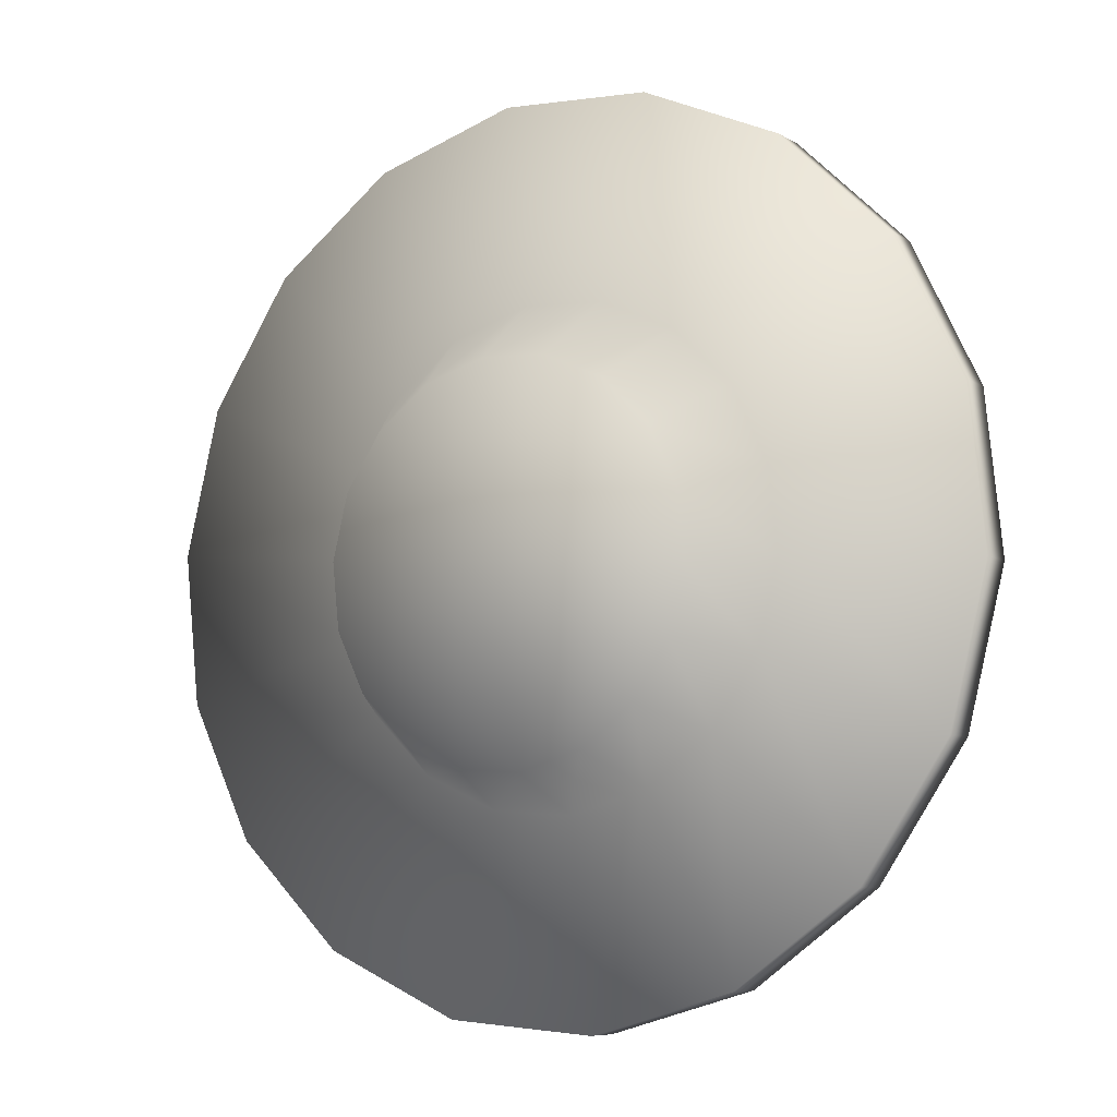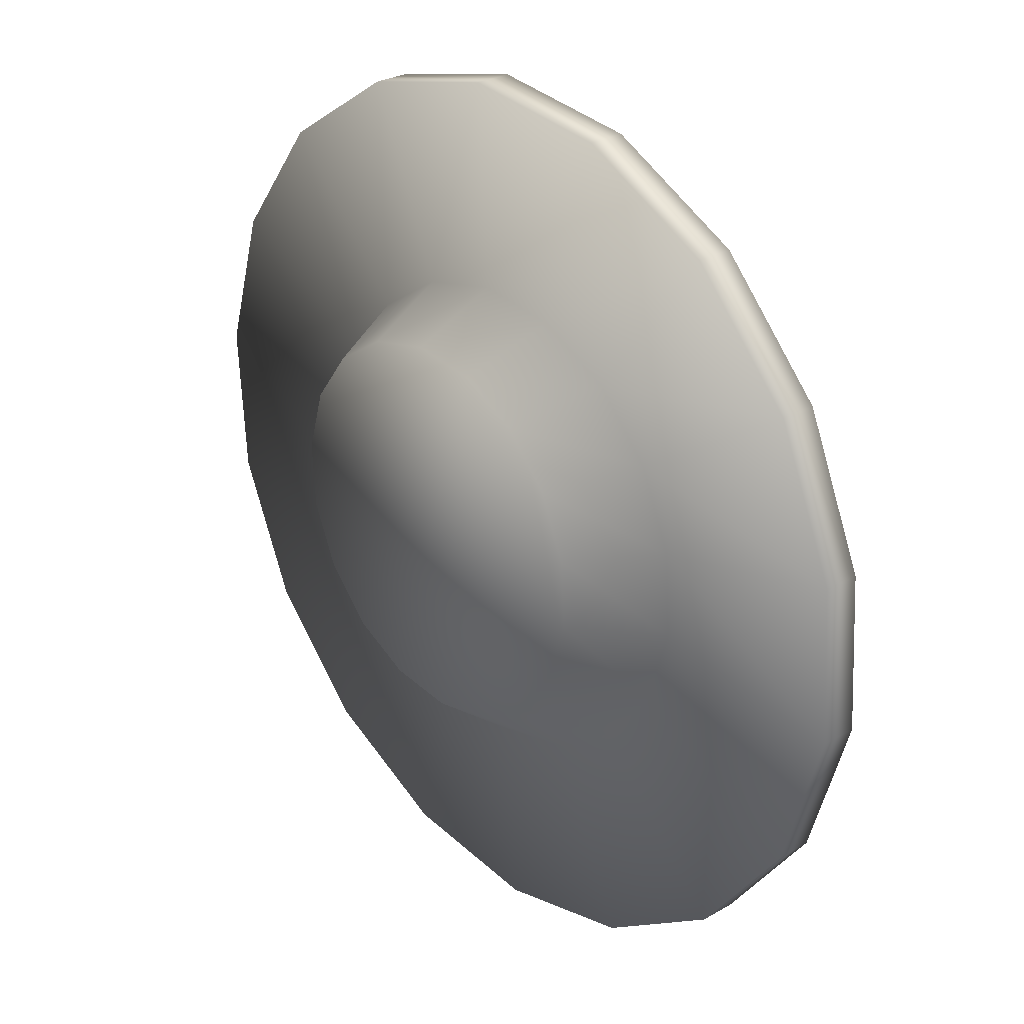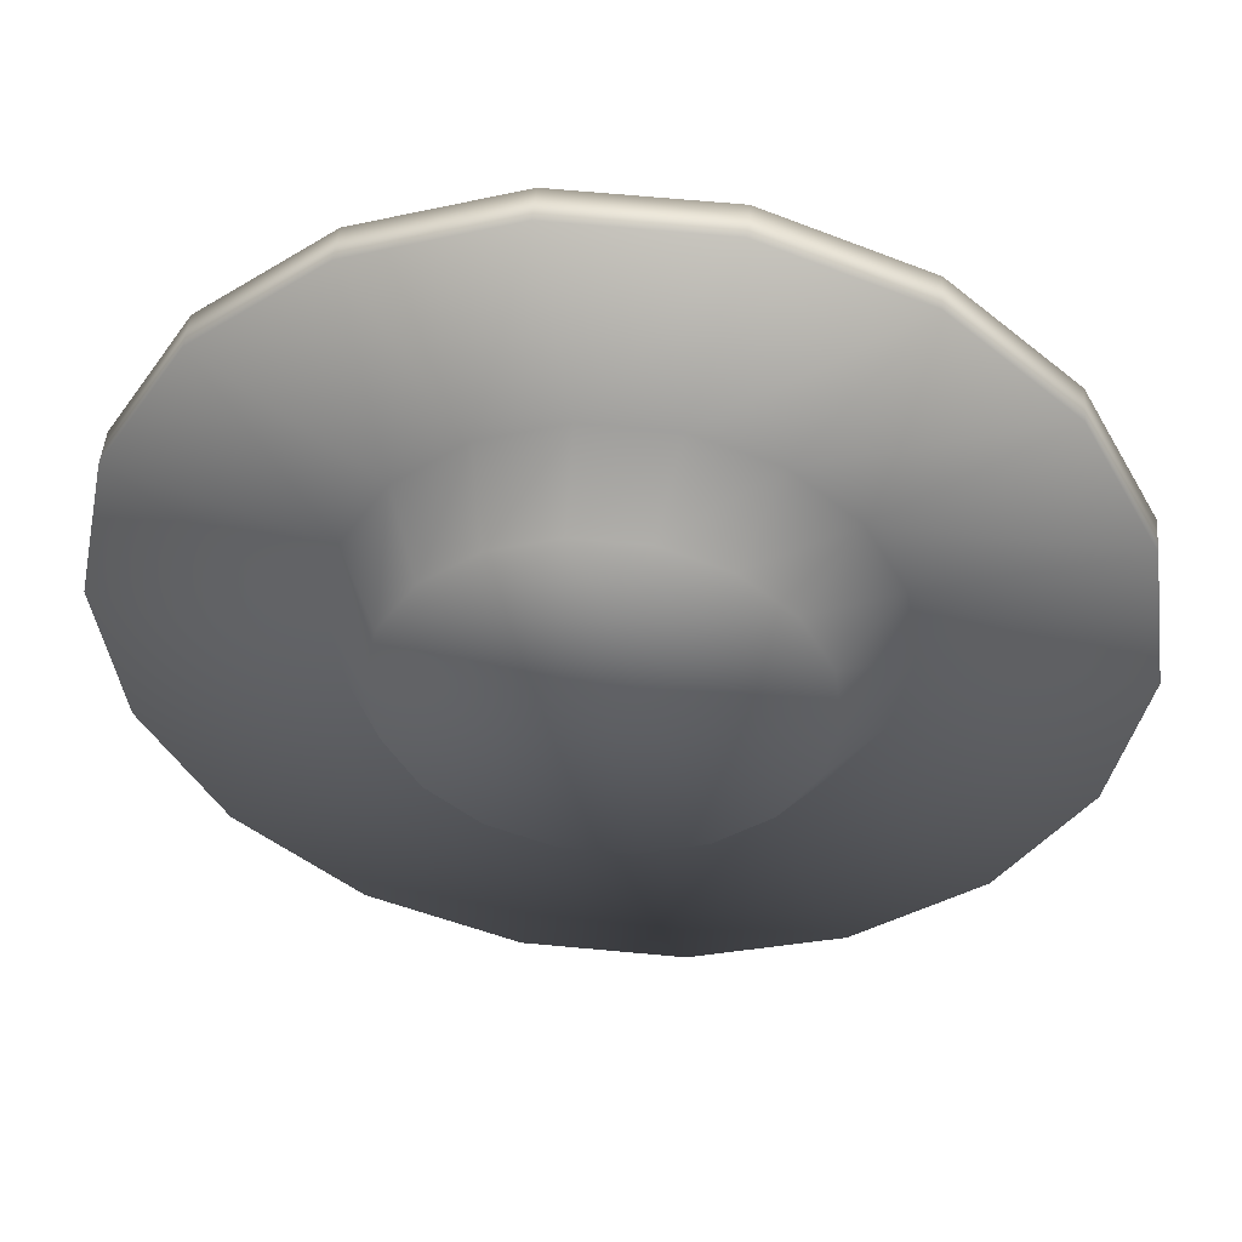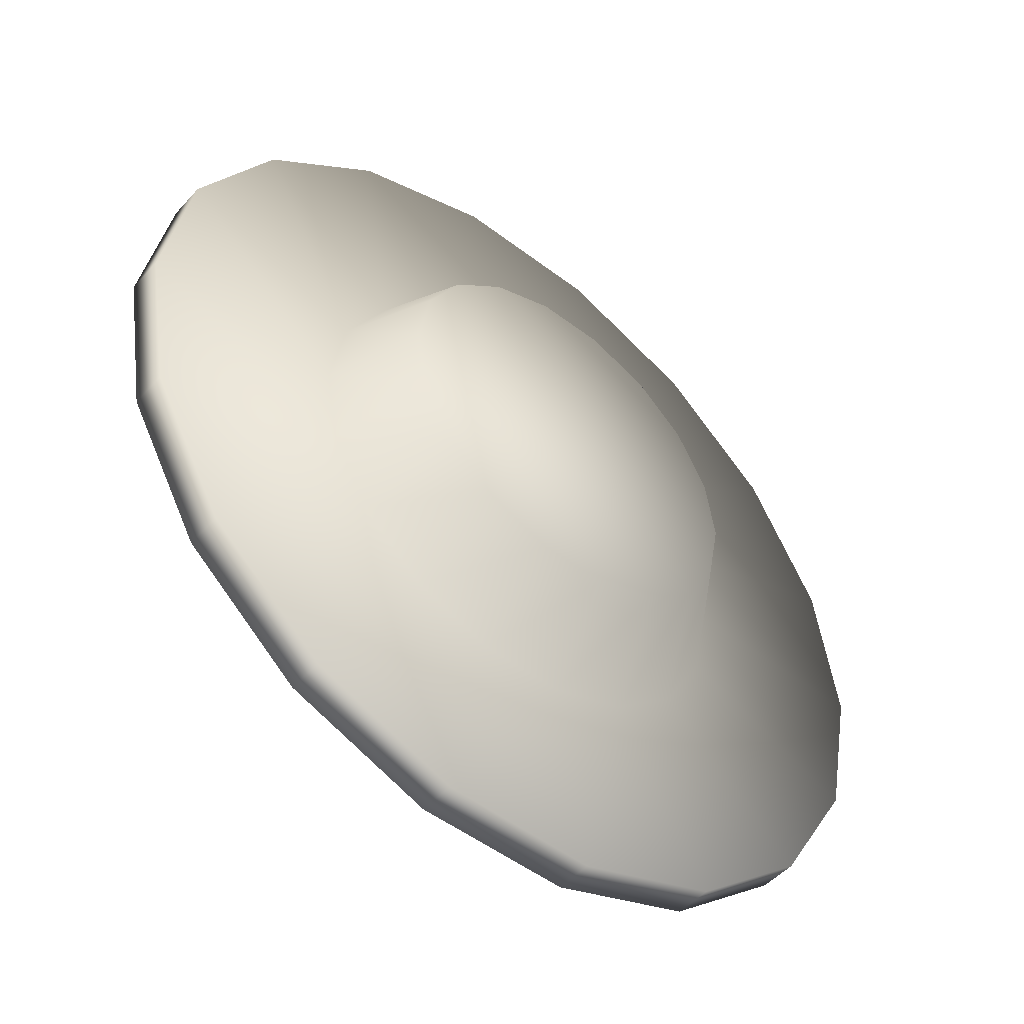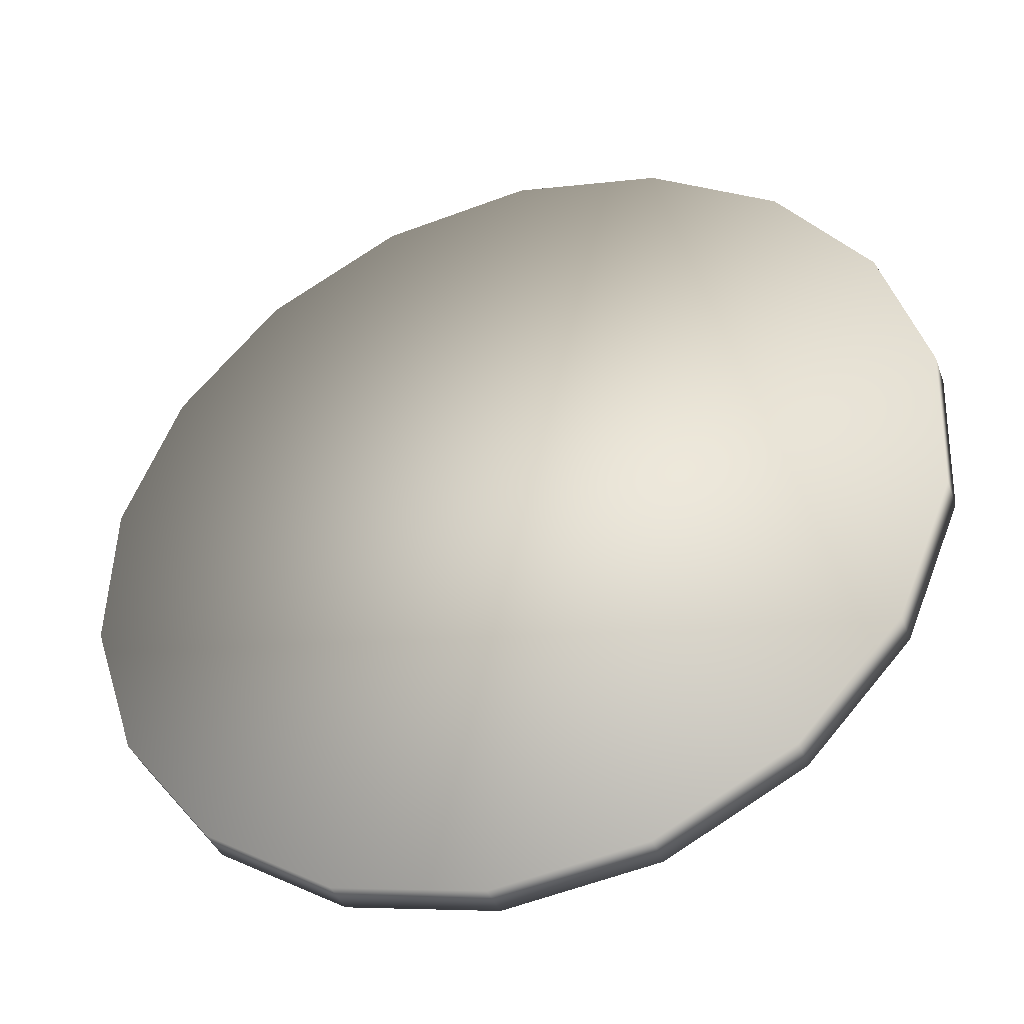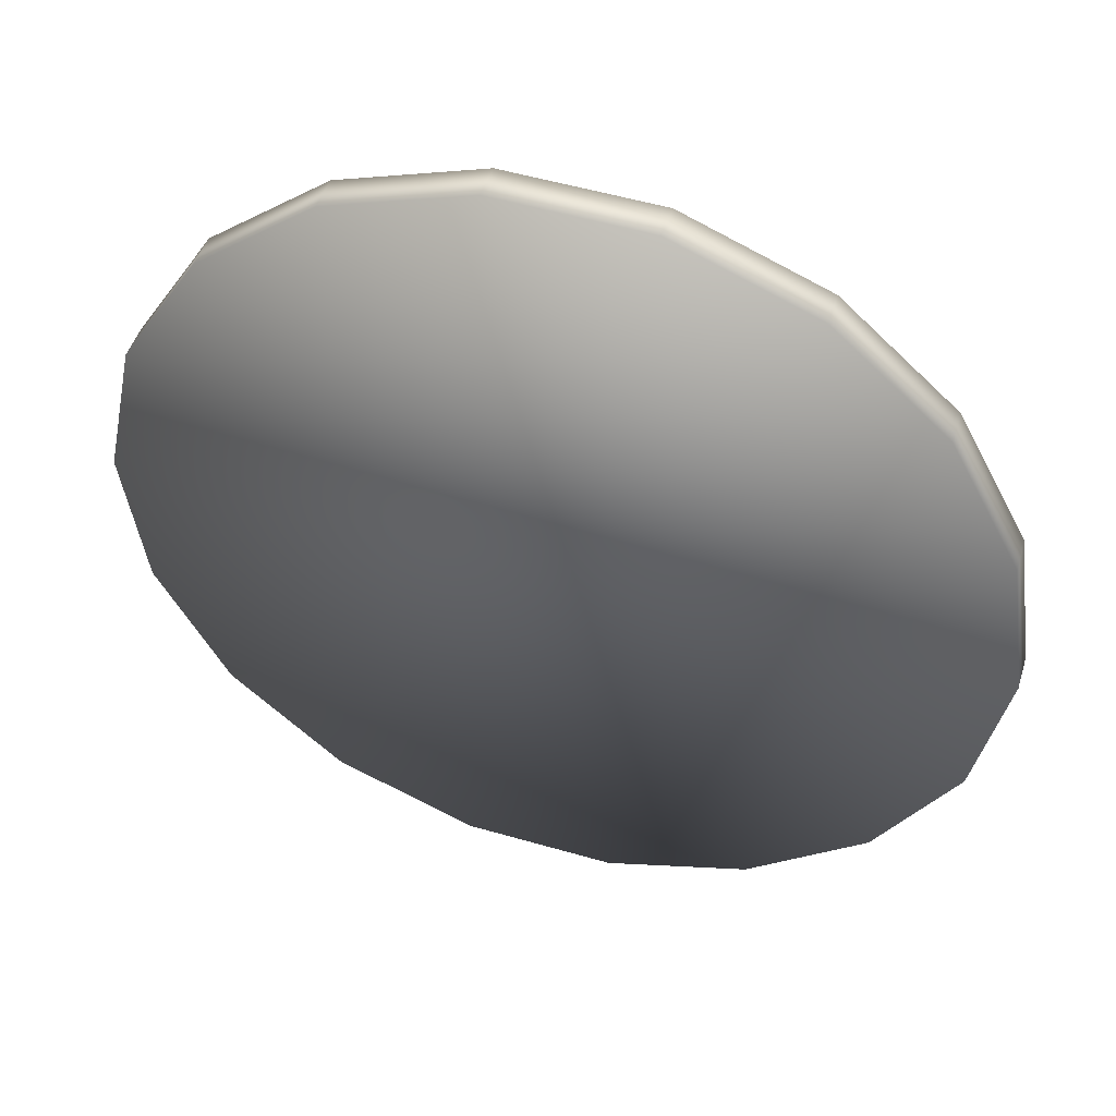
<metadata>
{"format":"obj","ext":"obj","renderer":"f3d","projection":"perspective","resolution":1024,"background":"white","views":[{"elev":66.3,"azim":14.6,"up":"+Y"},{"elev":61.7,"azim":-96.2,"up":"+Z"},{"elev":69.3,"azim":-144.8,"up":"+Z"},{"elev":-20.8,"azim":166.5,"up":"+Z"},{"elev":-62.3,"azim":50.5,"up":"+Z"},{"elev":-75.1,"azim":-81.2,"up":"+Y"}]}
</metadata>
<code>
v -96.46 28.68 814.3
v -94.03 30.55 813.2
v -92.27 32.45 811.3
v -91.38 34.15 808.7
v -91.47 35.44 805.7
v -92.54 36.16 802.8
v -94.45 36.24 800.2
v -96.98 35.66 798.2
v -99.81 34.49 797.2
v -102.6 32.88 797.2
v -105 31.01 798.2
v -106.8 29.11 800.2
v -107.7 27.41 802.8
v -107.6 26.13 805.7
v -106.5 25.4 808.7
v -104.6 25.32 811.3
v -102.1 25.9 813.2
v -99.26 27.07 814.3
v -80.38 29.89 815.8
v -84.45 25.51 820.2
v -90.06 21.2 822.6
v -96.52 17.47 822.6
v -103.1 14.77 820.2
v -108.9 13.43 815.8
v -113.3 13.61 809.8
v -115.8 15.29 802.9
v -116 18.27 796.1
v -113.9 22.18 790.1
v -109.9 26.56 785.6
v -104.3 30.87 783.2
v -97.8 34.6 783.2
v -91.26 37.3 785.6
v -85.43 38.64 790.1
v -81.02 38.46 796.1
v -78.55 36.78 802.9
v -78.33 33.8 809.8
v -81.84 39.88 796.7
v -79.38 38.2 803.6
v -86.25 40.06 790.7
v -92.08 38.73 786.2
v -98.62 36.03 783.9
v -105.1 32.3 783.9
v -110.7 27.98 786.2
v -114.8 23.61 790.7
v -116.8 19.69 796.7
v -116.6 16.72 803.6
v -114.1 15.04 810.4
v -109.7 14.86 816.4
v -103.9 16.2 820.9
v -97.35 18.89 823.3
v -90.88 22.62 823.3
v -85.28 26.94 820.9
v -81.2 31.32 816.4
v -79.15 35.23 810.4
v -89.12 34.28 799.8
v -87.77 33.36 803.6
v -91.54 34.38 796.5
v -94.74 33.65 794.1
v -98.33 32.17 792.7
v -101.9 30.12 792.7
v -105 27.75 794.1
v -107.2 25.34 796.5
v -108.3 23.19 799.8
v -108.2 21.56 803.6
v -106.8 20.64 807.3
v -104.4 20.54 810.6
v -101.2 21.27 813.1
v -97.63 22.76 814.4
v -94.08 24.8 814.4
v -91.01 27.17 813.1
v -88.77 29.58 810.6
v -87.64 31.73 807.3
g Chapeau2
f 1 2 3 4 5 6 7 8 9 10 11 12 13 14 15 16 17 18
f 19 20 21 22 23 24 25 26 27 28 29 30 31 32 33 34 35 36
f 37 38 35 34
f 39 37 34 33
f 40 39 33 32
f 41 40 32 31
f 42 41 31 30
f 43 42 30 29
f 44 43 29 28
f 45 44 28 27
f 46 45 27 26
f 47 46 26 25
f 48 47 25 24
f 49 48 24 23
f 50 49 23 22
f 51 50 22 21
f 52 51 21 20
f 53 52 20 19
f 38 54 36 35
f 54 53 19 36
f 38 37 55 56
f 37 39 57 55
f 39 40 58 57
f 40 41 59 58
f 41 42 60 59
f 42 43 61 60
f 43 44 62 61
f 44 45 63 62
f 45 46 64 63
f 46 47 65 64
f 47 48 66 65
f 48 49 67 66
f 49 50 68 67
f 50 51 69 68
f 51 52 70 69
f 52 53 71 70
f 53 54 72 71
f 54 38 56 72
f 56 55 6 5
f 55 57 7 6
f 57 58 8 7
f 58 59 9 8
f 59 60 10 9
f 60 61 11 10
f 61 62 12 11
f 62 63 13 12
f 63 64 14 13
f 64 65 15 14
f 65 66 16 15
f 66 67 17 16
f 67 68 18 17
f 68 69 1 18
f 69 70 2 1
f 70 71 3 2
f 71 72 4 3
f 72 56 5 4

</code>
